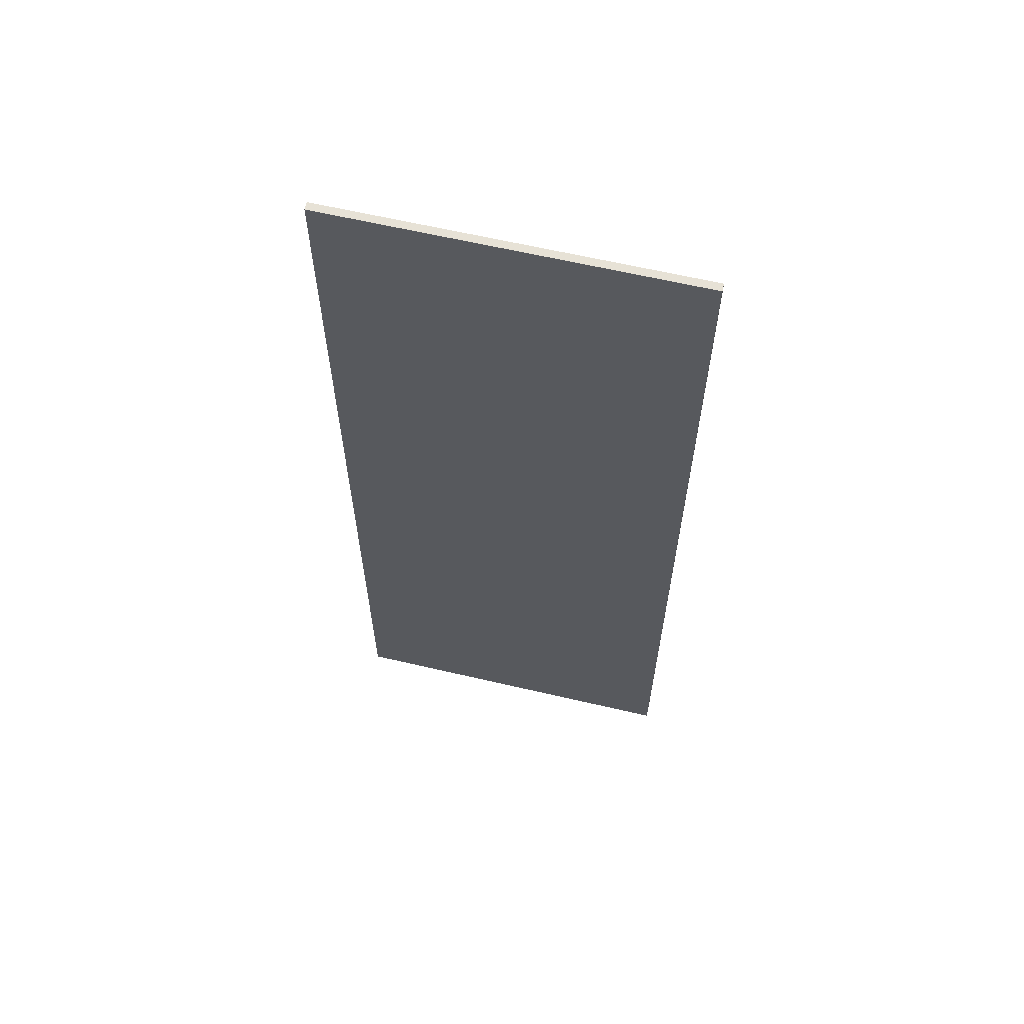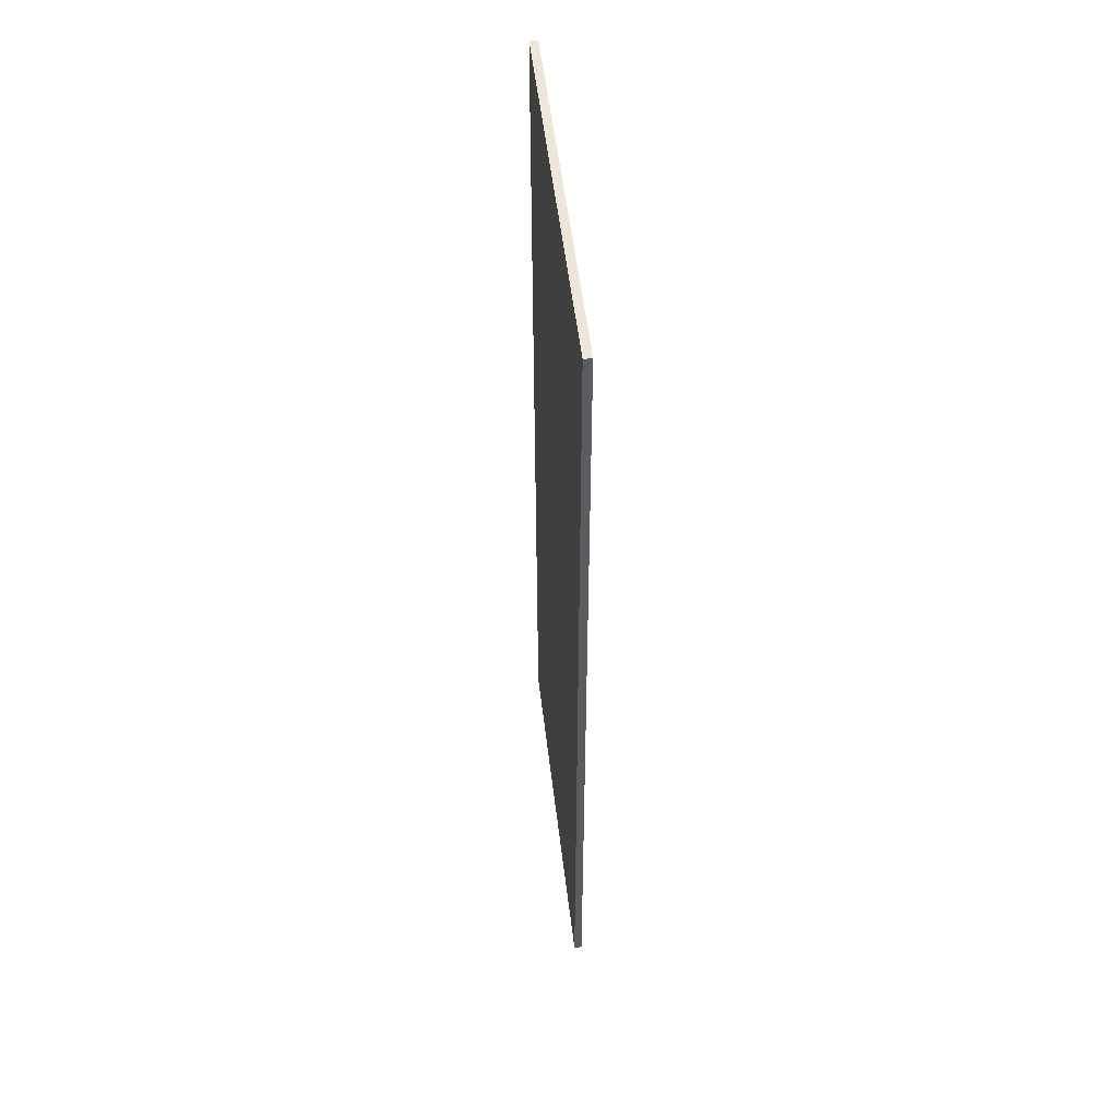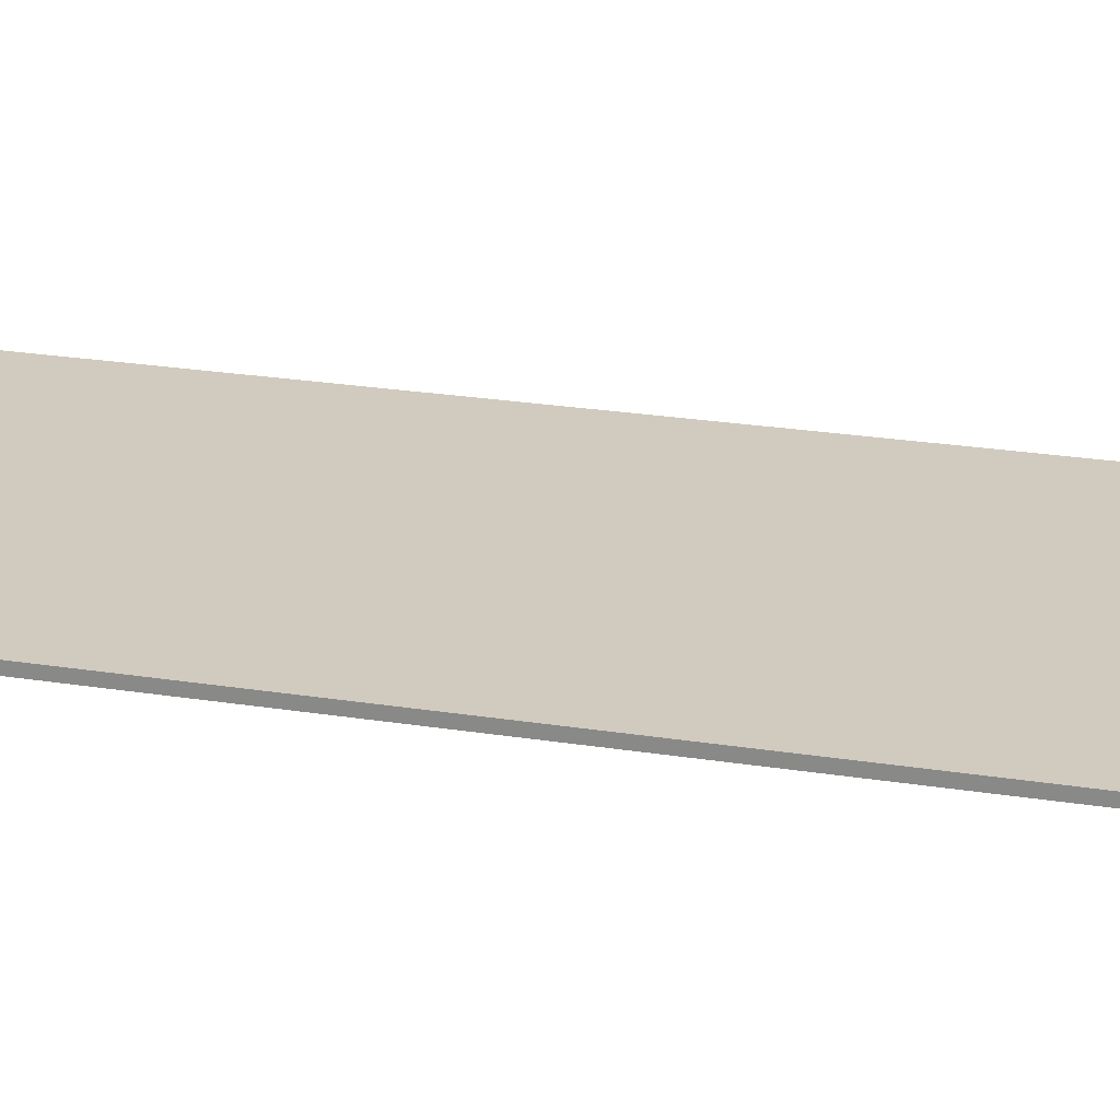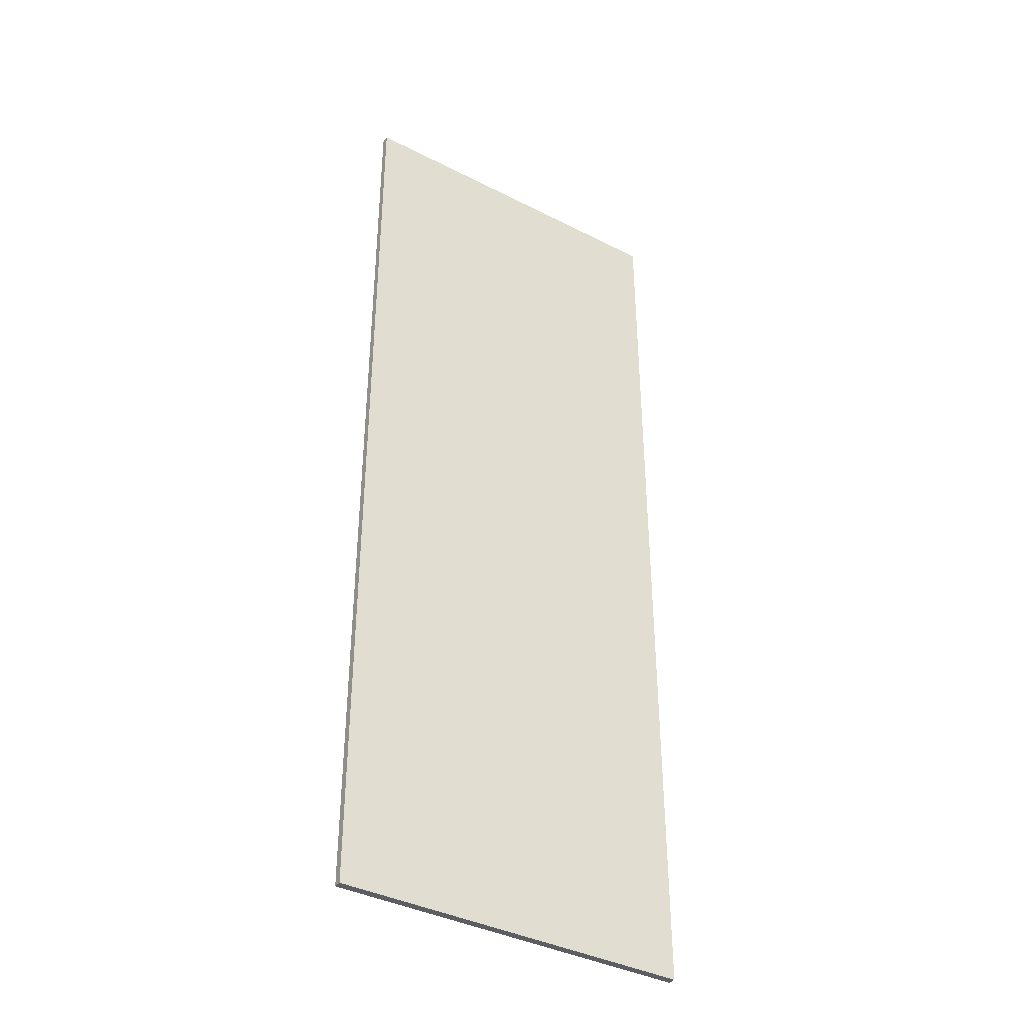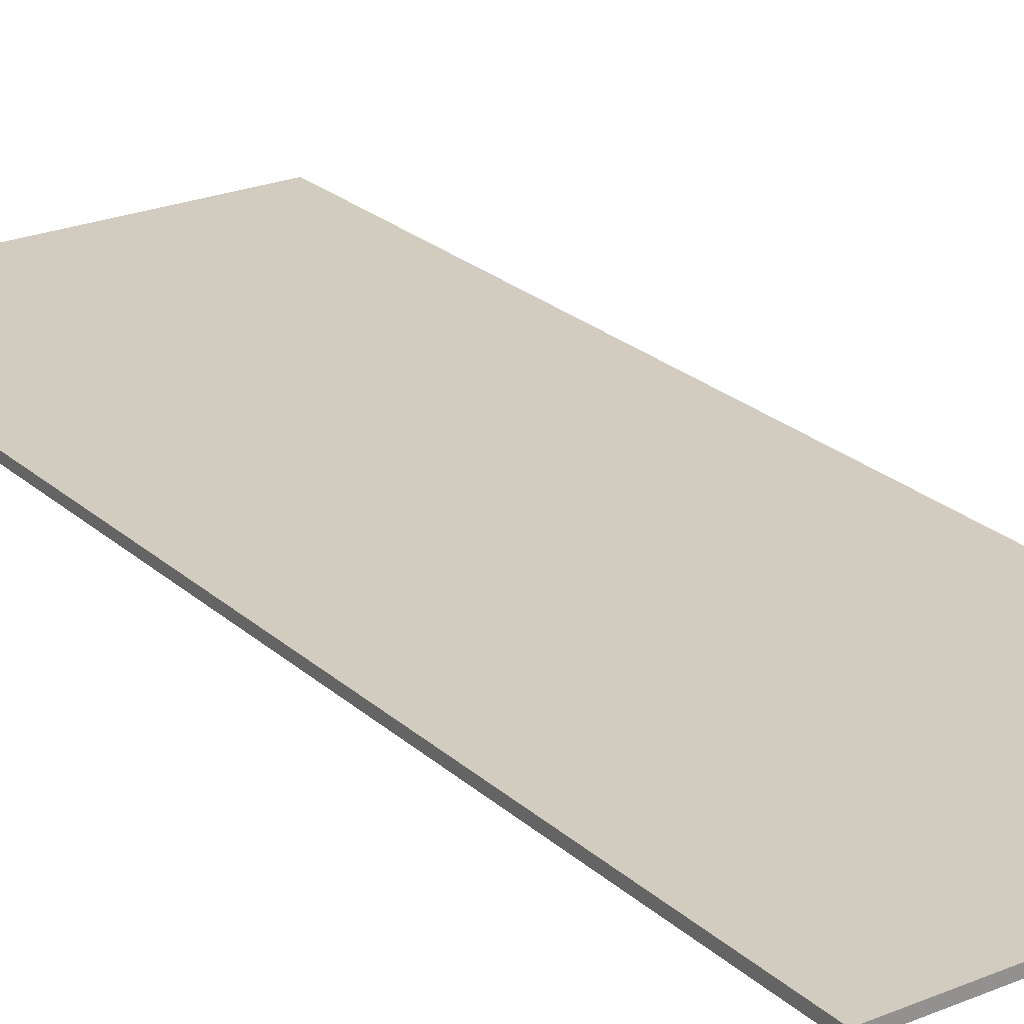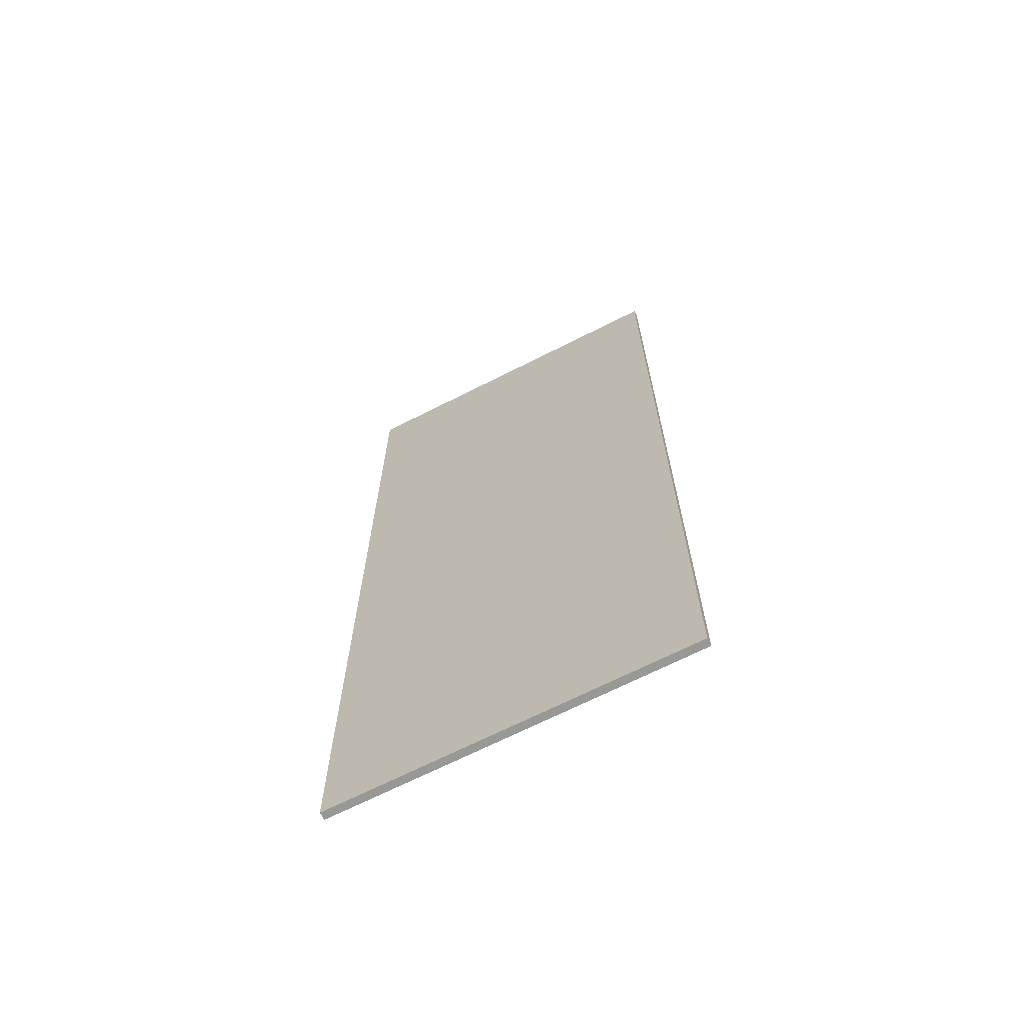
<metadata>
{"format":"obj","ext":"obj","renderer":"f3d","projection":"perspective","resolution":1024,"background":"white","views":[{"elev":63.1,"azim":-166.7,"up":"+Z"},{"elev":53.7,"azim":83.2,"up":"+Z"},{"elev":23.3,"azim":105.3,"up":"+Y"},{"elev":-38.8,"azim":-32.6,"up":"+Z"},{"elev":23.8,"azim":-34.6,"up":"+Y"},{"elev":-68.4,"azim":26.9,"up":"+Z"}]}
</metadata>
<code>
o
v -36.1 0 6.3
v -36.1 0 -6.3
v -36.1 0.1 6.3
v -36.1 0.1 -6.3
v -31.5 0 6.3
v -31.5 0 -6.3
v -31.5 0.1 6.3
v -31.5 0.1 -6.3
v -36.1 0 6.3
v -36.1 0.1 6.3
v -31.5 0 6.3
v -31.5 0.1 6.3
v -36.1 0 -6.3
v -36.1 0.1 -6.3
v -31.5 0 -6.3
v -31.5 0.1 -6.3
v -36.1 0 6.3
v -31.5 0 6.3
v -36.1 0 -6.3
v -31.5 0 -6.3
v -36.1 0.1 6.3
v -31.5 0.1 6.3
v -36.1 0.1 -6.3
v -31.5 0.1 -6.3
f 3 2 1
f 4 2 3
f 5 6 7
f 7 6 8
f 11 10 9
f 12 10 11
f 13 14 15
f 15 14 16
f 19 18 17
f 20 18 19
f 21 22 23
f 23 22 24

</code>
